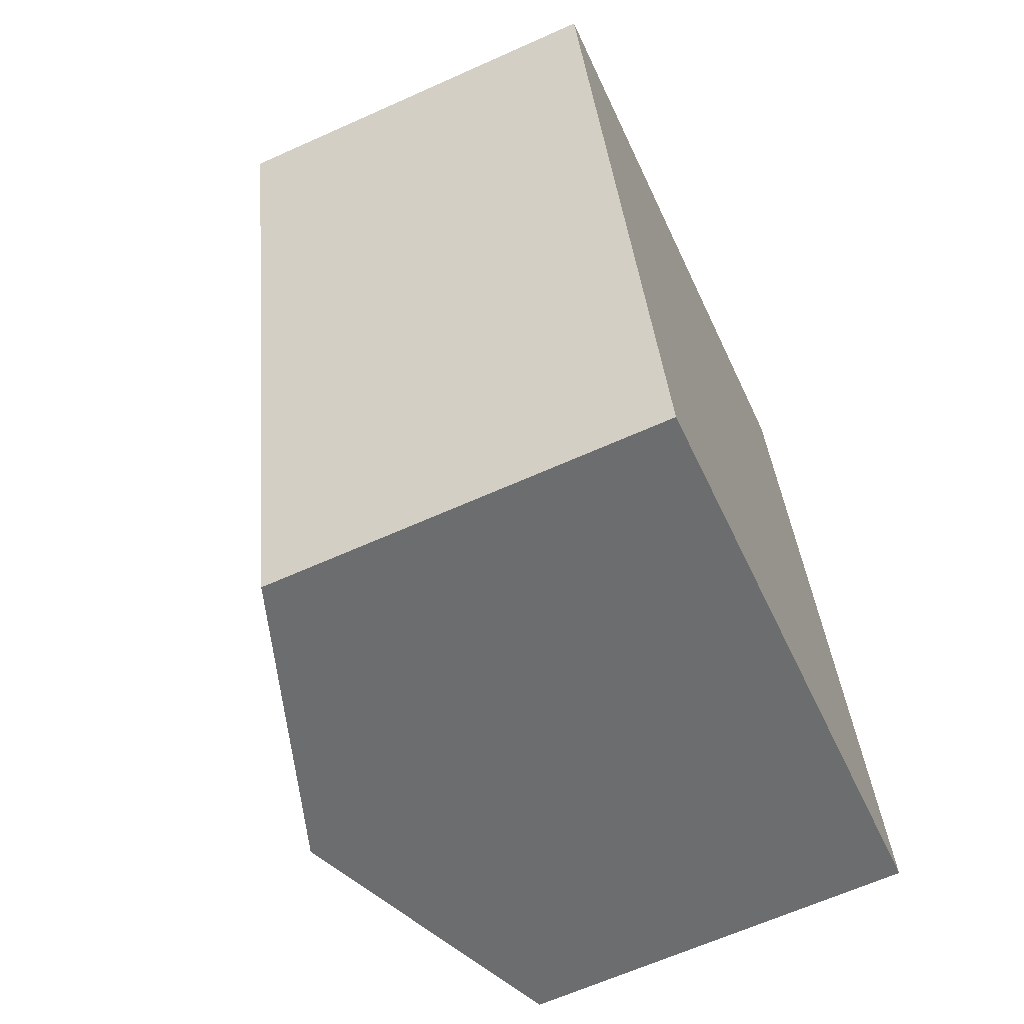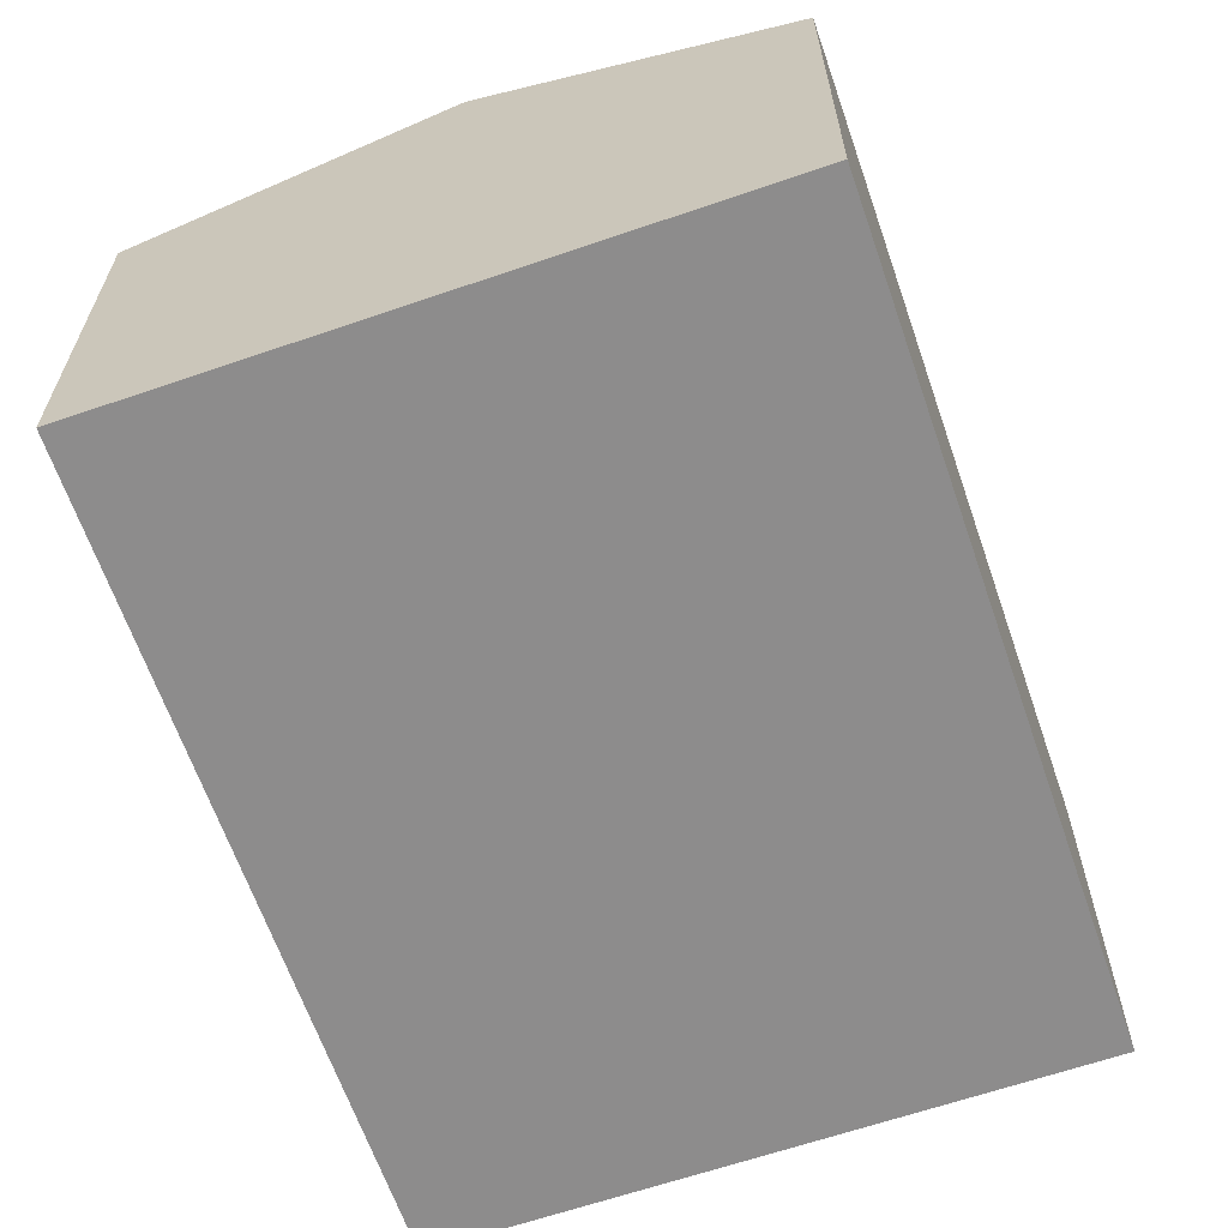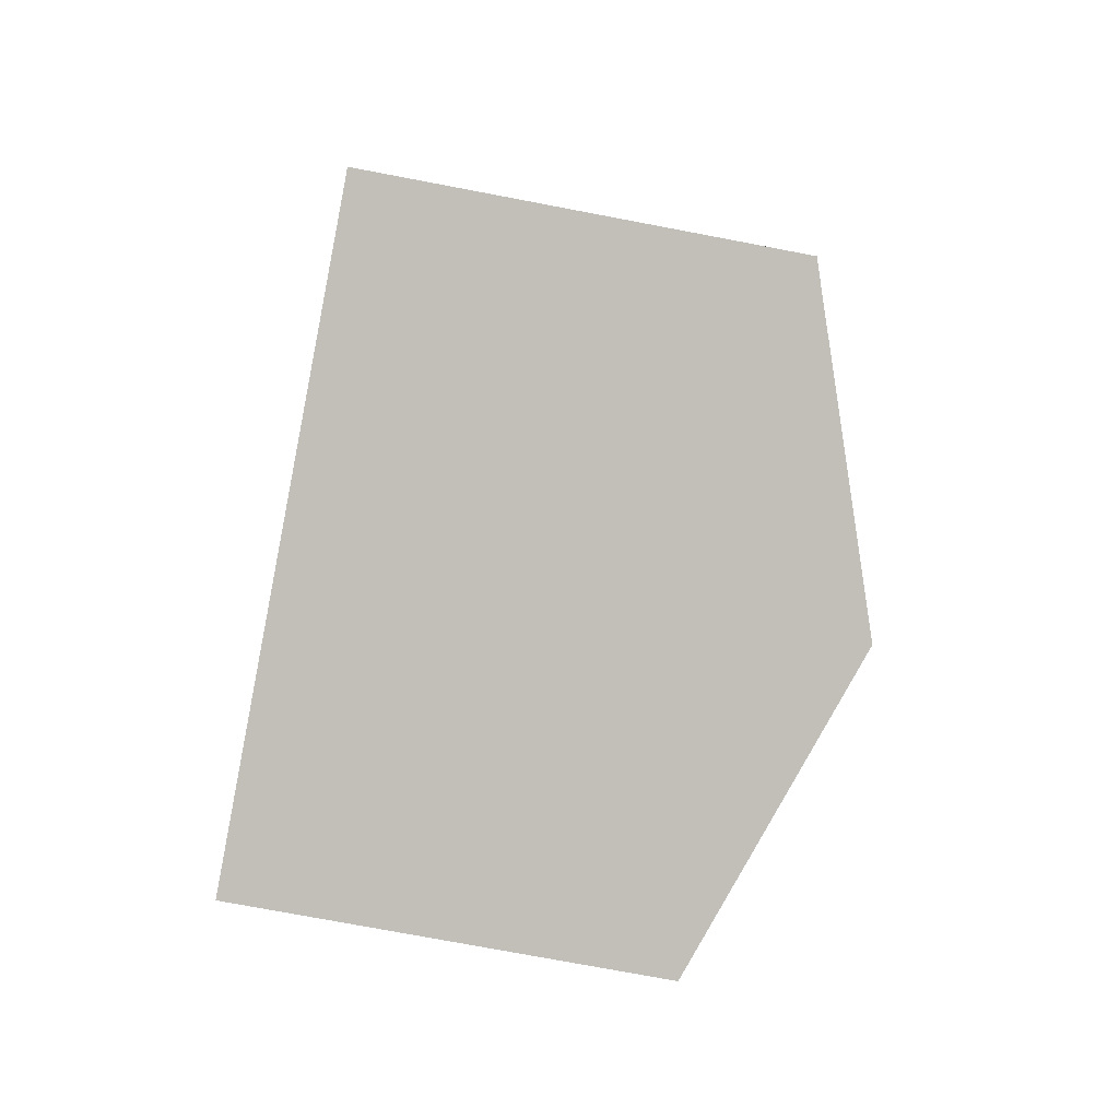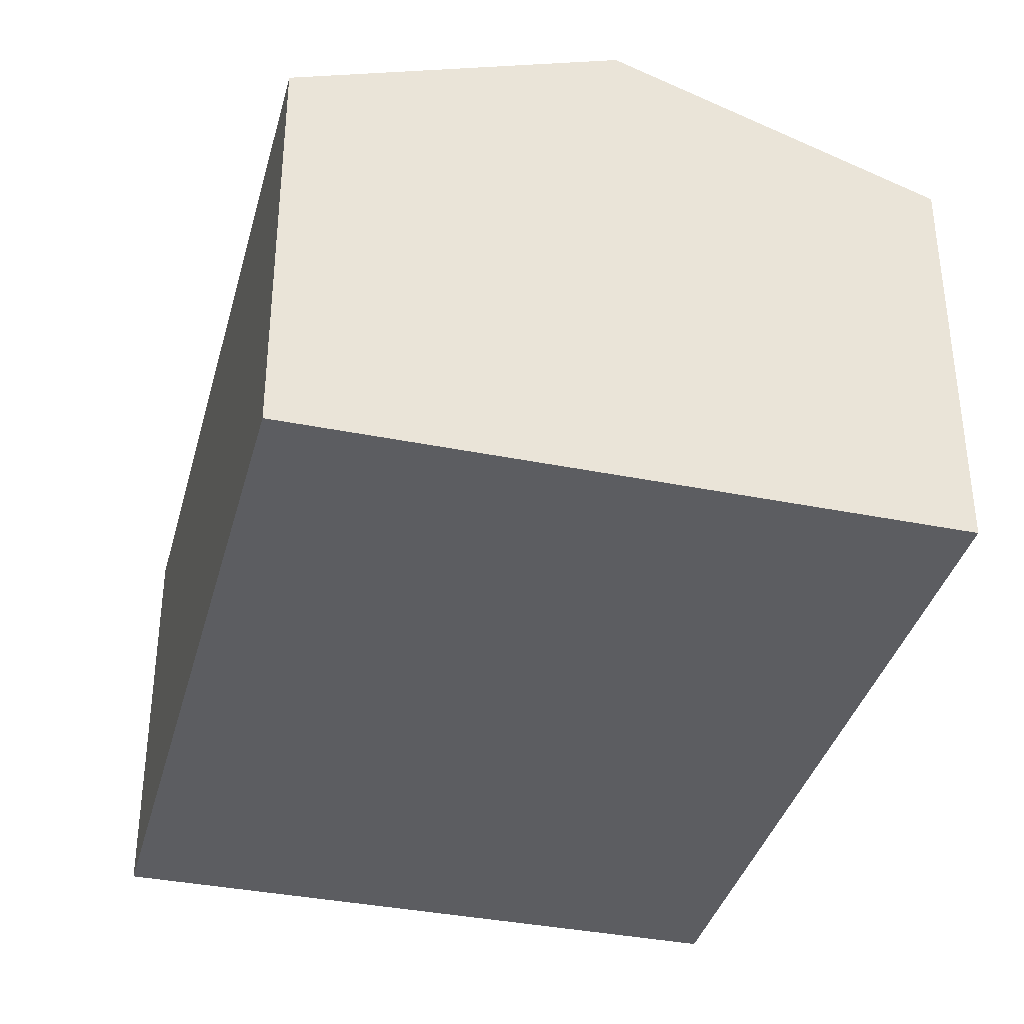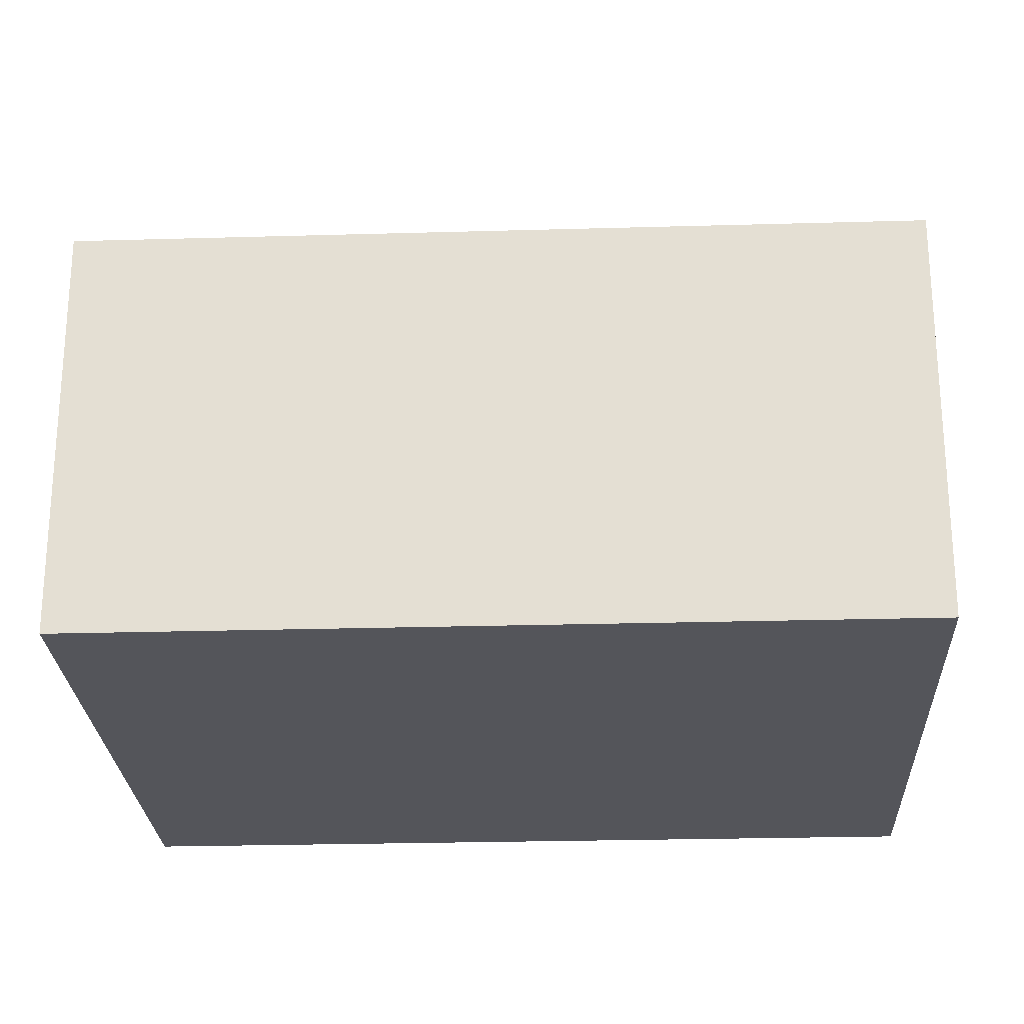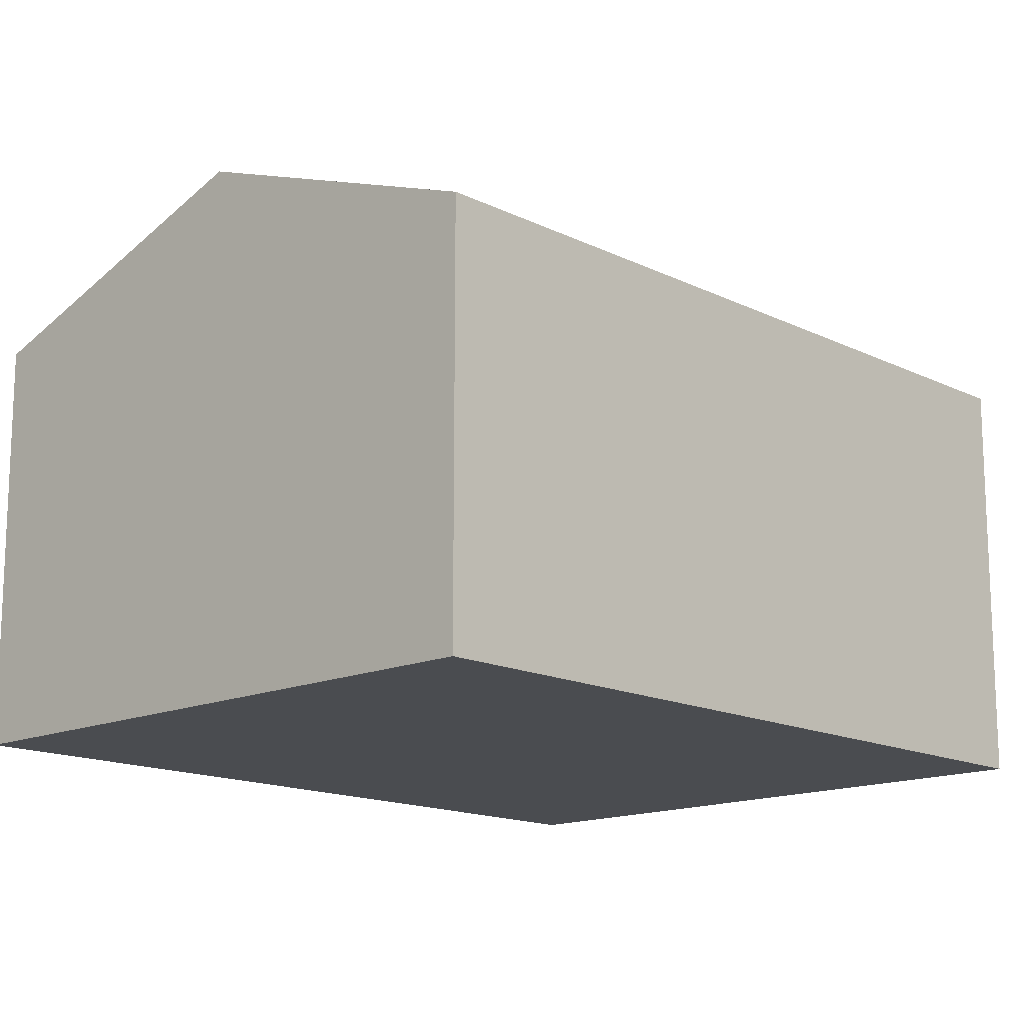
<metadata>
{"format":"obj","ext":"obj","renderer":"f3d","projection":"perspective","resolution":1024,"background":"white","views":[{"elev":-64.8,"azim":-65.7,"up":"+Z"},{"elev":-64.3,"azim":6.7,"up":"+Y"},{"elev":-74.0,"azim":79.2,"up":"+Z"},{"elev":-36.9,"azim":153.1,"up":"+Y"},{"elev":-24.9,"azim":80.3,"up":"+Y"},{"elev":-14.9,"azim":-148.9,"up":"+Y"}]}
</metadata>
<code>
v  6.081 10.1 1.336
v  15.05 8.122 -12.96
v  9.489 10.1 -14.17
v  15.57 7.936 -12.84
v  12.16 7.936 2.673
v  3.812 8.08 -15.41
v  3.406 7.936 -15.5
v  3.32 7.936 -15.11
v  1.101 7.936 -5.009
v  0 7.936 4.859e-16
v  15.57 7.865e-16 -12.84
v  15.05 7.935e-16 -12.96
v  9.489 8.679e-16 -14.17
v  3.812 9.438e-16 -15.41
v  3.406 9.493e-16 -15.5
v  3.32 9.253e-16 -15.11
v  1.101 3.067e-16 -5.009
v  0 0 0
v  6.081 -8.181e-17 1.336
v  12.16 -1.637e-16 2.673
g defaultobject
f 1 2 3
f 2 1 4
f 4 1 5
f 6 1 3
f 1 6 7
f 1 7 8
f 1 8 9
f 1 9 10
f 11 2 4
f 2 11 3
f 3 11 6
f 6 11 12
f 6 12 13
f 6 13 7
f 7 13 14
f 7 14 15
f 15 8 7
f 8 15 9
f 9 15 16
f 9 16 17
f 9 17 10
f 10 17 18
f 18 1 10
f 1 18 5
f 5 18 19
f 5 19 20
f 20 4 5
f 4 20 11
f 17 19 18
f 19 17 20
f 20 17 11
f 11 17 16
f 11 16 14
f 14 16 15
f 11 14 13
f 11 13 12

</code>
